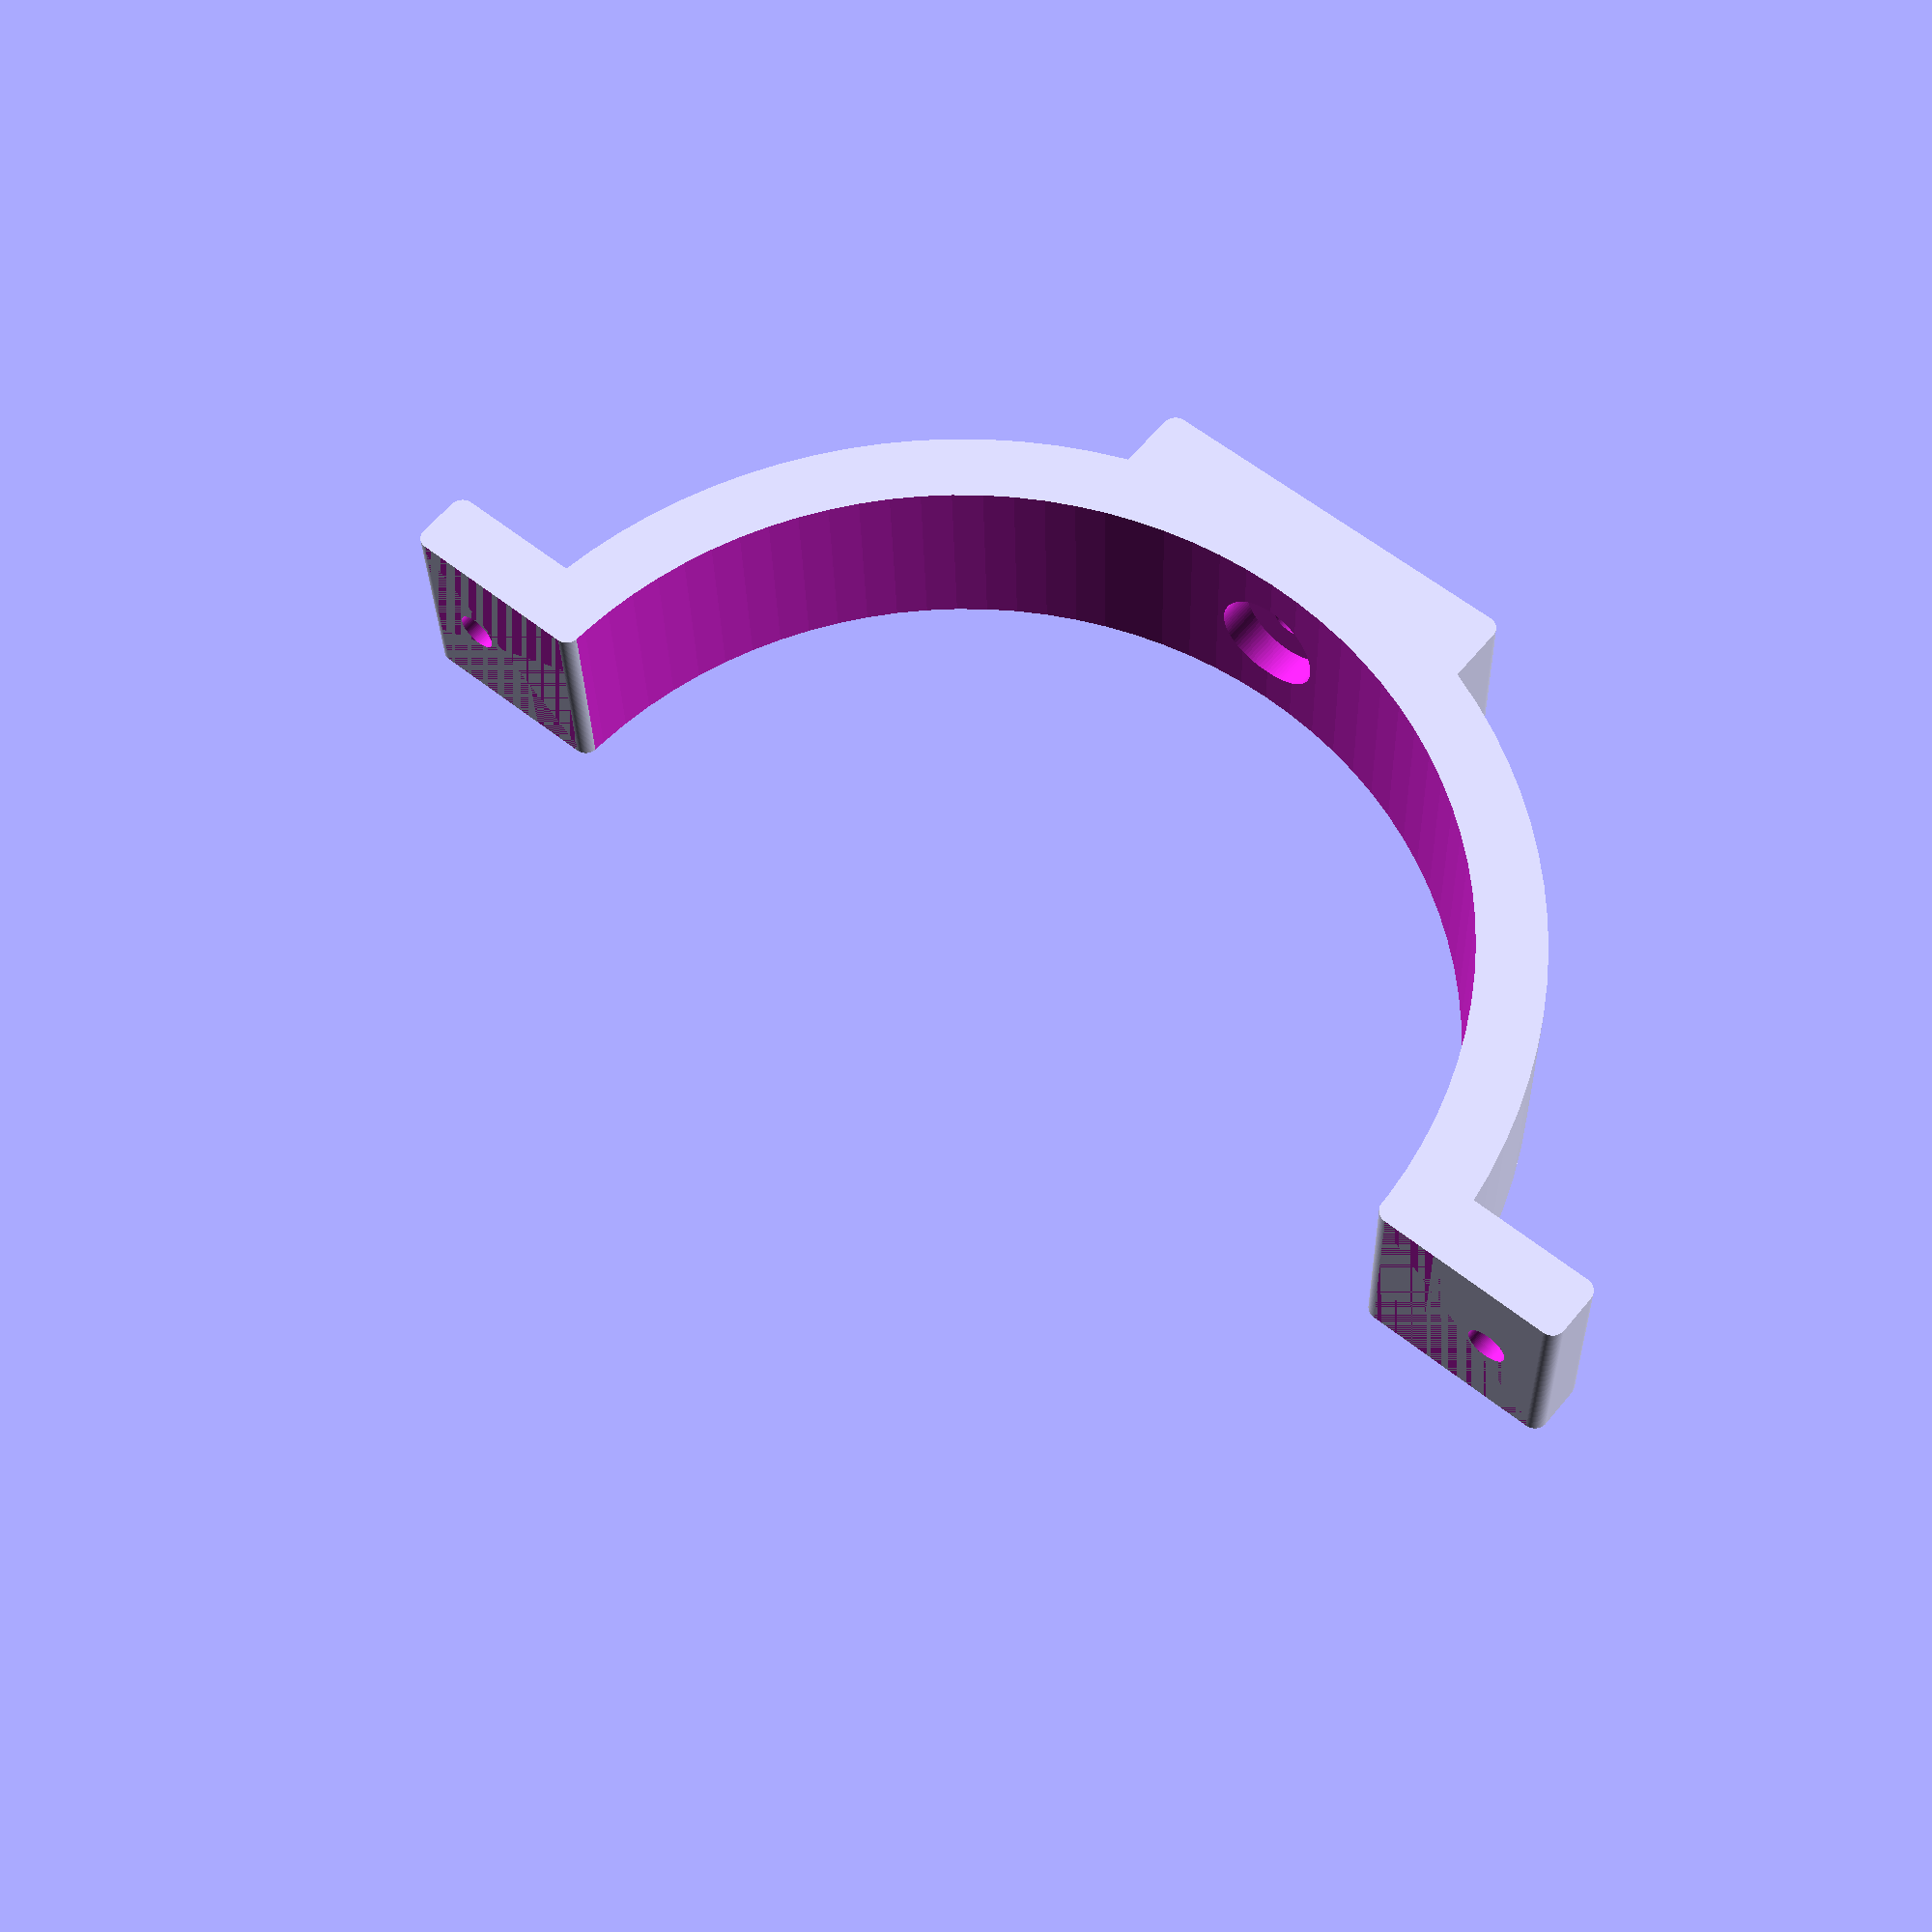
<openscad>
$fn=100;

$diameter = 145;
$height = 30;
$thickness = 10;

$mount_width = 60;
$mount_height = 15;
$clamp_width = 30;
$clamp_height = 10;

$spacing = 2;
$rounding = 2;


difference() {
    union() {
        // main structure
        cylinder($height,$diameter/2+$thickness,$diameter/2+$thickness, true);
        // mount
        translate([0,-$diameter/2-$mount_height/2,0]) cube([$mount_width,$mount_height,$height], true);
        // clamps
        translate([$diameter/2+$clamp_width/2,-$clamp_height/2-$spacing/2,0]) cube([$clamp_width,$clamp_height,$height], true);
        translate([-$diameter/2-$clamp_width/2,-$clamp_height/2-$spacing/2,0]) cube([$clamp_width,$clamp_height,$height], true);
    }
    // hole in the middle
    cylinder($height+2,$diameter/2,$diameter/2, true);
    
    // space for clamping ring together
    translate([$diameter/2+$clamp_width/2,0,0]) cube([$clamp_width*2,$spacing,$height+2], true);
    translate([-$diameter/2-$clamp_width/2,0,0]) cube([$clamp_width*2,$spacing,$height+2], true);
    
    // holes for screws
    translate([$diameter/2+20,0,0]) rotate([90,0,0]) cylinder(100,3,3, true);
    translate([-$diameter/2-20,0,0]) rotate([90,0,0]) cylinder(100,3,3, true);
    rotate([90,0,0]) cylinder($diameter*2,3,3, true);
    rotate([90,0,0]) cylinder($diameter+10,8,8, true);

    // smooth edges inside
    translate([-$diameter/2-$spacing*0.95,-3,0])  rotate([0,0,90]) roundCorner();
    translate([$diameter/2+$spacing*0.95,-3,0])  rotate([0,0,180]) roundCorner();

    // smooth edges clamps
    translate([28+$diameter/2,-$rounding-$spacing/2,0])  rotate([0,0,90]) roundCorner();
    translate([28+$diameter/2,-$clamp_height+$rounding-$spacing/2,0])  rotate([0,0,0]) roundCorner();
    translate([-28-$diameter/2,-$rounding-$spacing/2,0])  rotate([0,0,180]) roundCorner();
    translate([-28-$diameter/2,-$clamp_height+$rounding-$spacing/2,0])  rotate([0,0,270]) roundCorner();
    
    // smooth edges mount
    translate([-$mount_width/2+$rounding,-13-$diameter/2,0])  rotate([0,0,270]) roundCorner();
    translate([$mount_width/2-$rounding,-13-$diameter/2,0])  rotate([0,0,0]) roundCorner();

    // remove unused half
    translate([0,$diameter/2,0]) cube([$diameter*2+$clamp_width*2,$diameter,$height*2], true);
}

module roundCorner() {
    difference() {
        translate([$rounding,-$rounding,0]) cube([$rounding*2,$rounding*2,$height+2], true);
        cylinder($height+4,$rounding,$rounding, true);
    }
}


</openscad>
<views>
elev=209.4 azim=320.5 roll=358.6 proj=p view=wireframe
</views>
